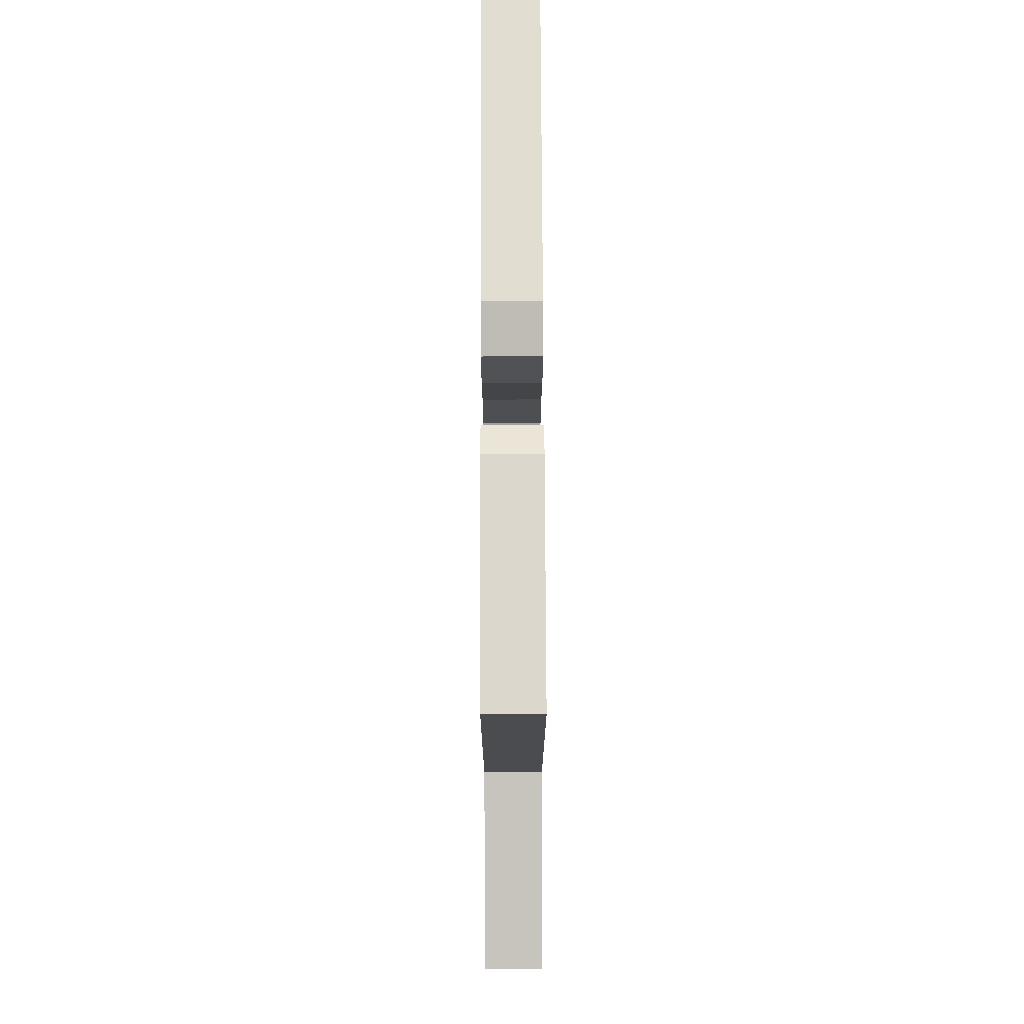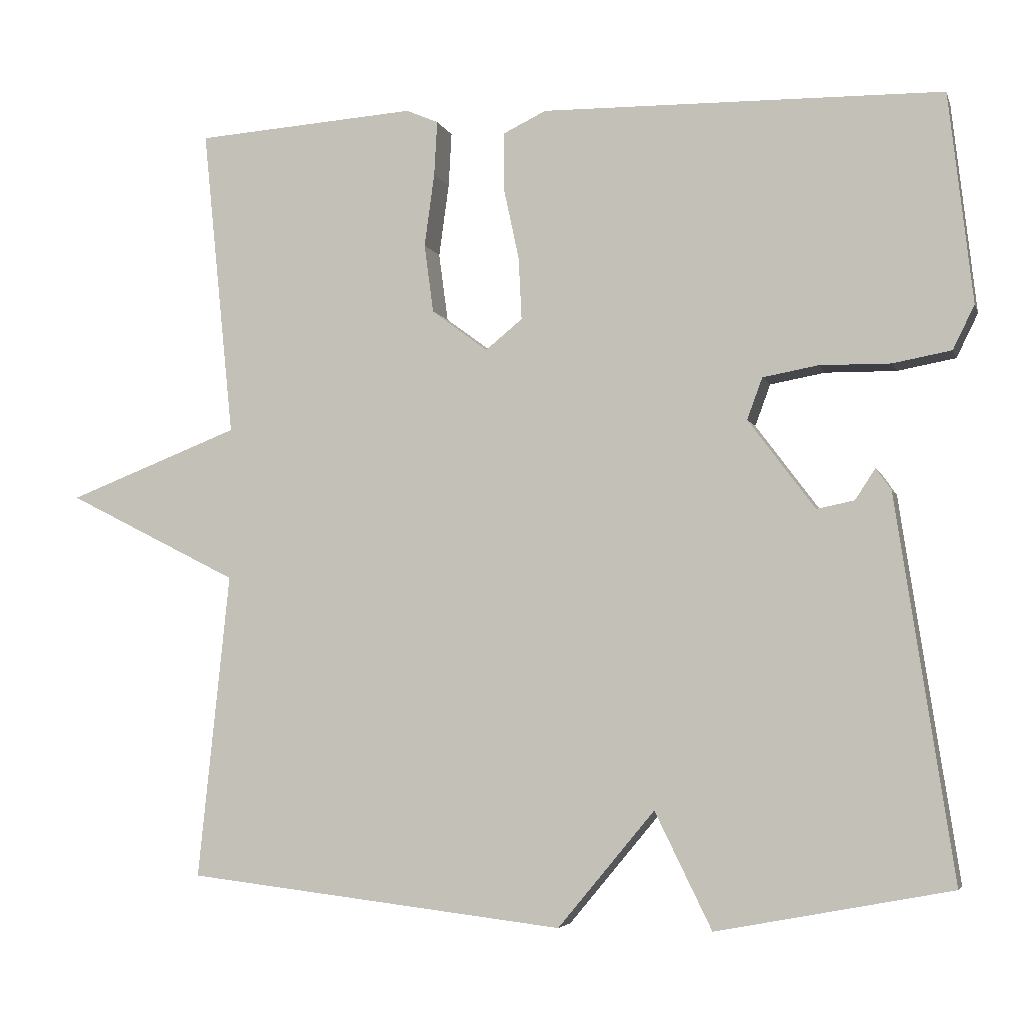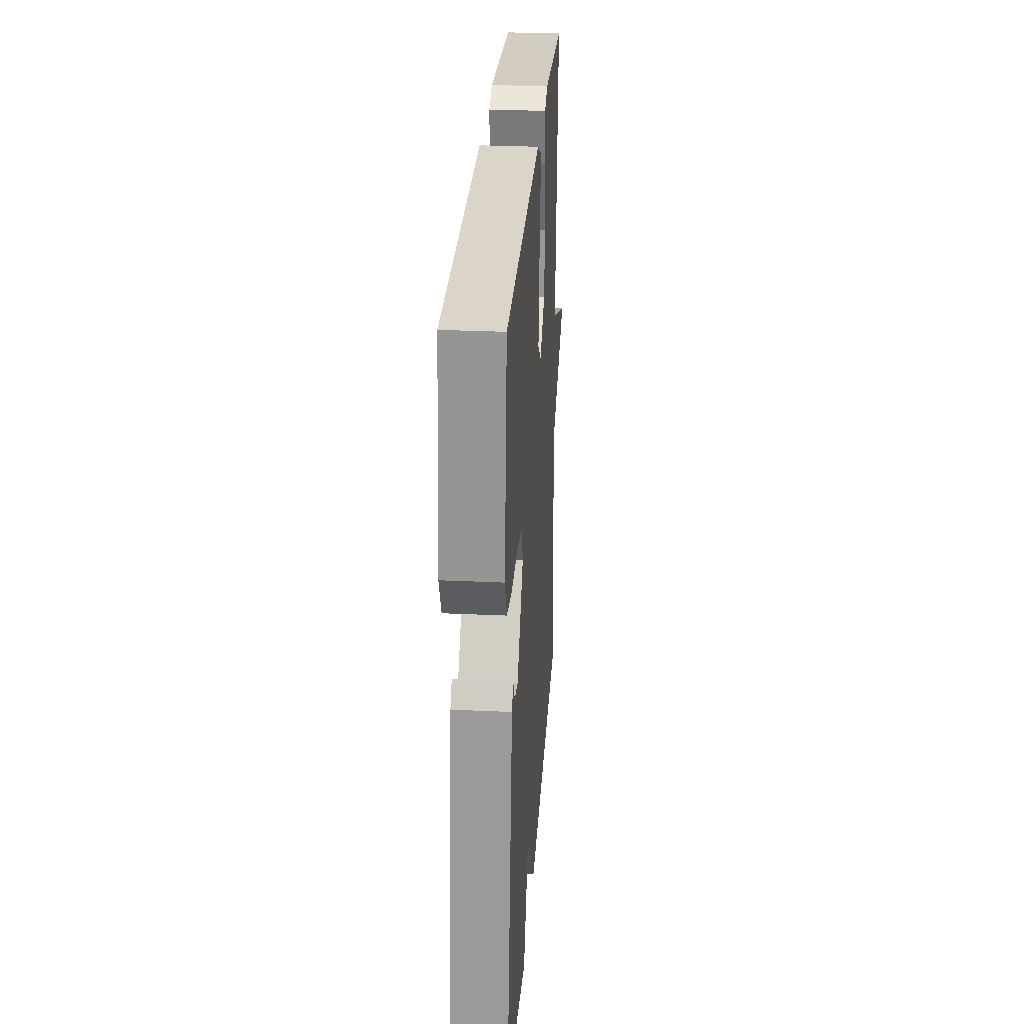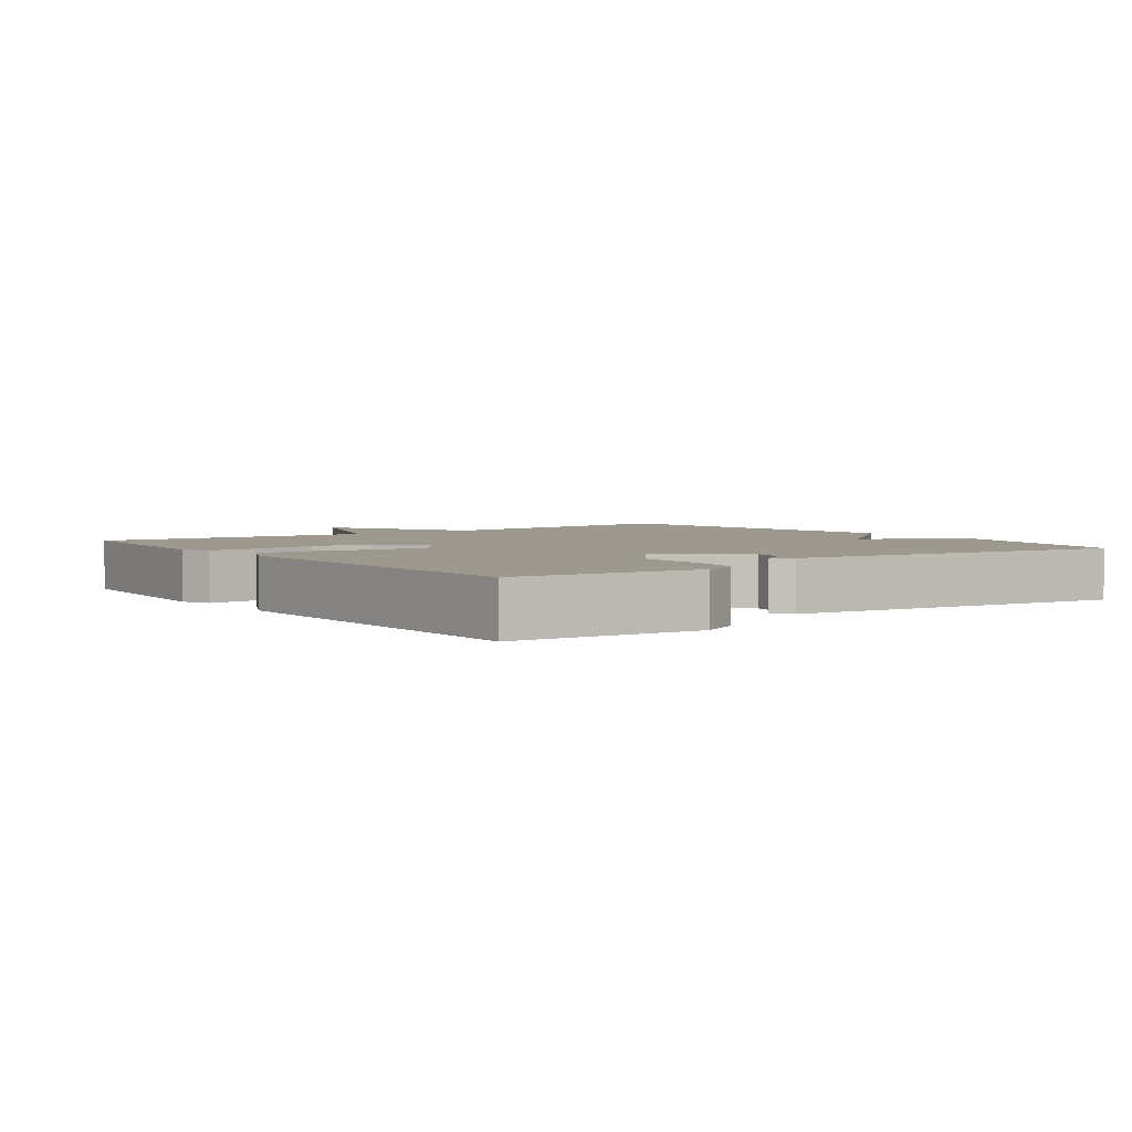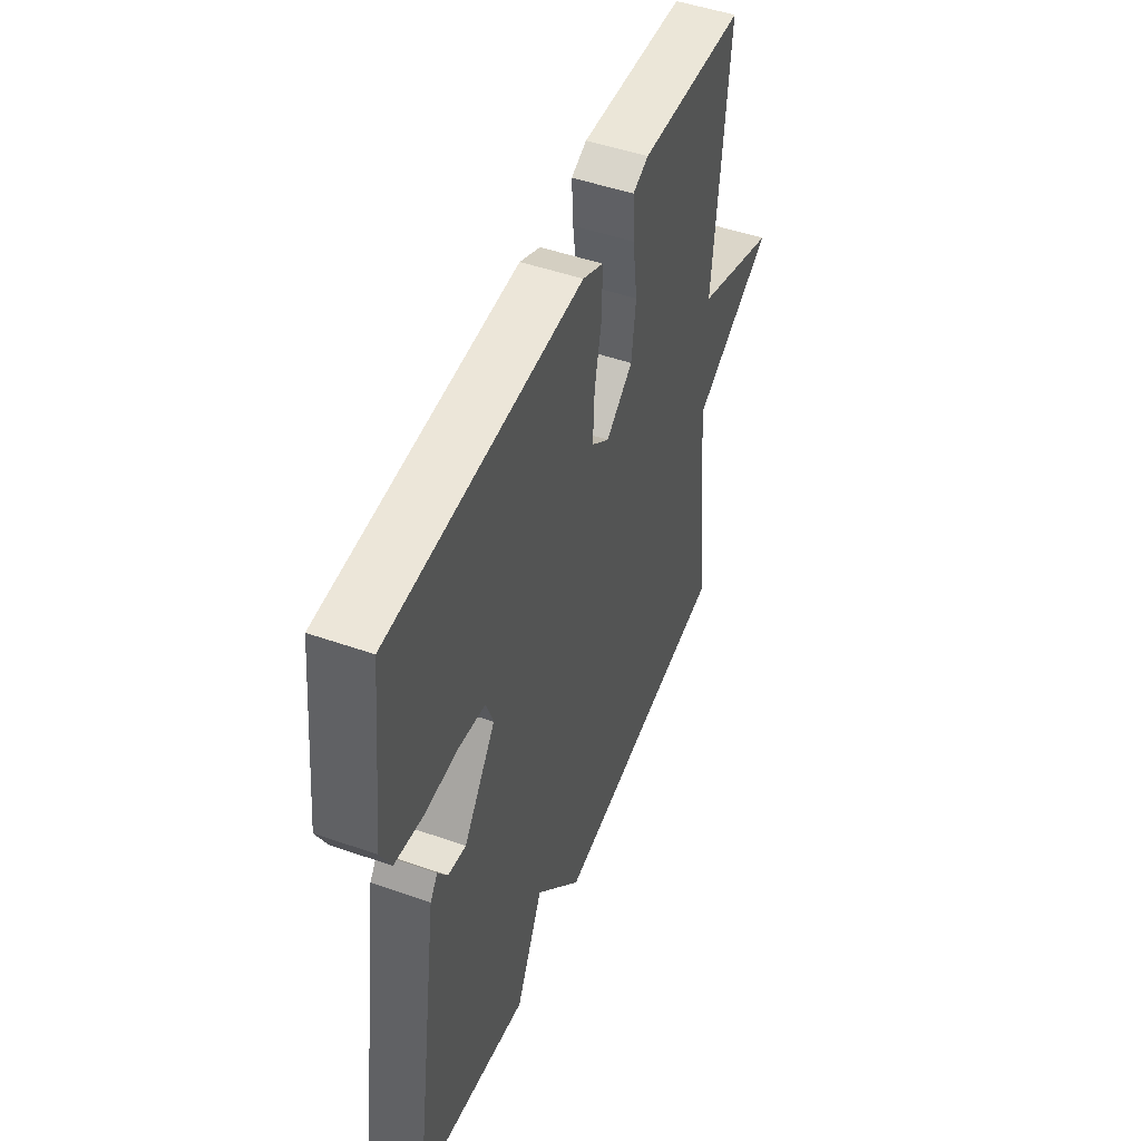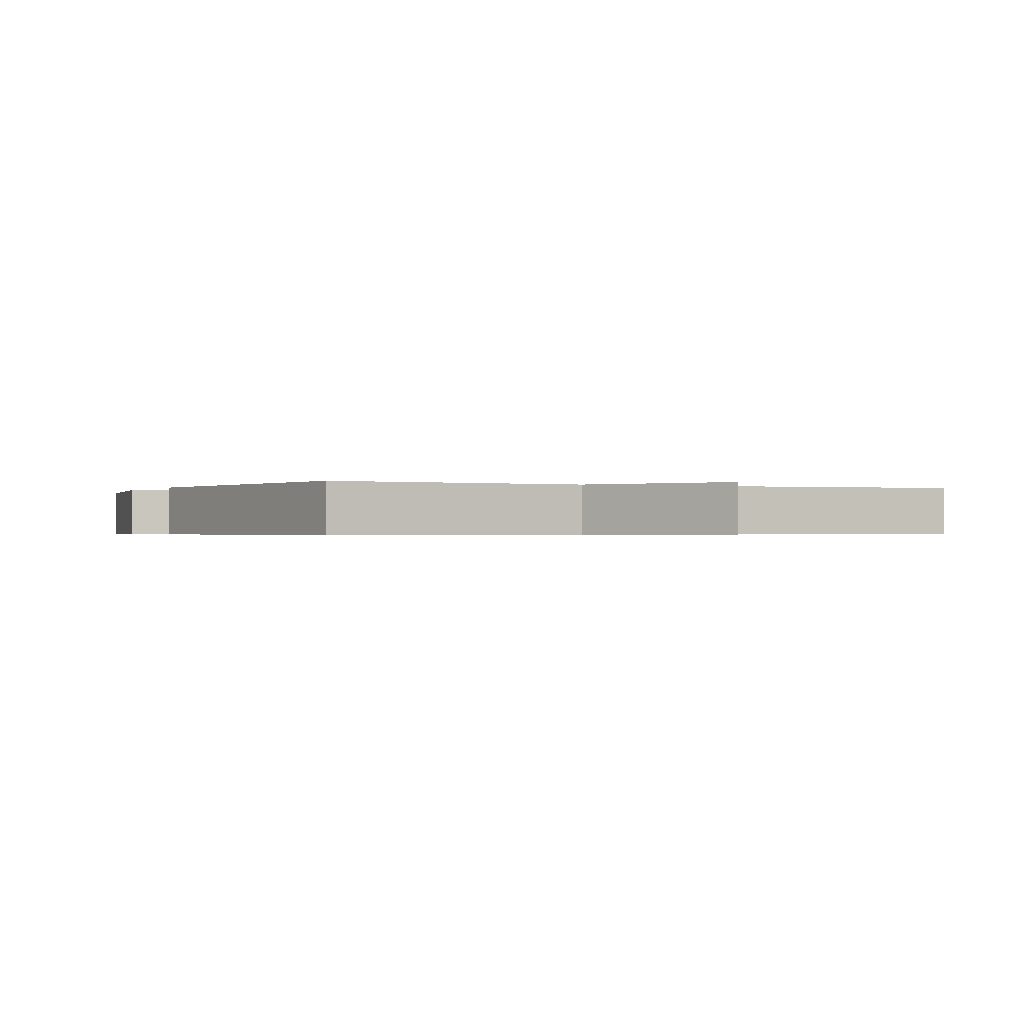
<metadata>
{"format":"obj","ext":"obj","renderer":"f3d","projection":"perspective","resolution":1024,"background":"white","views":[{"elev":69.3,"azim":-90.2,"up":"+Z"},{"elev":-4.6,"azim":14.4,"up":"+Z"},{"elev":28.5,"azim":94.0,"up":"+Z"},{"elev":3.5,"azim":53.4,"up":"+Y"},{"elev":49.1,"azim":111.2,"up":"+Z"},{"elev":-0.5,"azim":-116.7,"up":"+Y"}]}
</metadata>
<code>
v 0.5 0.07 -0.5
v 0.194 0.07 -0.558
v 0.12 0.07 -0.407
v -0.006 0.07 -0.558
v -0.5 0.07 -0.5
v -0.459 0.07 -0.103
v -0.683 0.07 0.01
v -0.459 0.07 0.097
v -0.5 0.07 0.5
v -0.212 0.07 0.52
v -0.17 0.07 0.502
v -0.174 0.07 0.431
v -0.187 0.07 0.336
v -0.175 0.07 0.247
v -0.102 0.07 0.193
v -0.054 0.07 0.232
v -0.058 0.07 0.313
v -0.078 0.07 0.406
v -0.078 0.07 0.481
v -0.022 0.07 0.508
v 0.5 0.07 0.5
v 0.531 0.07 0.227
v 0.503 0.07 0.17
v 0.427 0.07 0.156
v 0.335 0.07 0.157
v 0.263 0.07 0.144
v 0.243 0.07 0.09
v 0.33 0.07 -0.026
v 0.379 0.07 -0.016
v 0.405 0.07 0.024
v 0.425 0.07 -0.004
v 0.454 0.07 -0.196
v 0.5 0 -0.5
v 0.194 0 -0.558
v 0.12 0 -0.407
v -0.006 0 -0.558
v -0.5 0 -0.5
v -0.459 0 -0.103
v -0.683 0 0.01
v -0.459 0 0.097
v -0.5 0 0.5
v -0.212 0 0.52
v -0.17 0 0.502
v -0.174 0 0.431
v -0.187 0 0.336
v -0.175 0 0.247
v -0.102 0 0.193
v -0.054 0 0.232
v -0.058 0 0.313
v -0.078 0 0.406
v -0.078 0 0.481
v -0.022 0 0.508
v 0.5 0 0.5
v 0.531 0 0.227
v 0.503 0 0.17
v 0.427 0 0.156
v 0.335 0 0.157
v 0.263 0 0.144
v 0.243 0 0.09
v 0.33 0 -0.026
v 0.379 0 -0.016
v 0.405 0 0.024
v 0.425 0 -0.004
v 0.454 0 -0.196
f 29 30 31 32
f 1 2 3
f 32 1 3
f 29 32 3
f 28 29 3
f 4 5 6
f 3 4 6
f 28 3 6
f 27 28 6
f 6 7 8
f 27 6 8
f 26 27 8
f 25 26 8
f 23 24 25
f 22 23 25
f 21 22 25
f 20 21 25
f 19 20 25
f 18 19 25
f 17 18 25
f 16 17 25
f 15 16 25
f 15 25 8
f 14 15 8
f 8 9 10
f 14 8 10
f 13 14 10
f 10 11 12 13
f 64 63 62 61
f 35 34 33
f 35 33 64
f 35 64 61
f 35 61 60
f 38 37 36
f 38 36 35
f 38 35 60
f 38 60 59
f 40 39 38
f 40 38 59
f 40 59 58
f 40 58 57
f 57 56 55
f 57 55 54
f 57 54 53
f 57 53 52
f 57 52 51
f 57 51 50
f 57 50 49
f 57 49 48
f 57 48 47
f 40 57 47
f 40 47 46
f 42 41 40
f 42 40 46
f 42 46 45
f 45 44 43 42
f 1 33 34 2
f 2 34 35 3
f 3 35 36 4
f 4 36 37 5
f 5 37 38 6
f 6 38 39 7
f 7 39 40 8
f 8 40 41 9
f 9 41 42 10
f 10 42 43 11
f 11 43 44 12
f 12 44 45 13
f 13 45 46 14
f 14 46 47 15
f 15 47 48 16
f 16 48 49 17
f 17 49 50 18
f 18 50 51 19
f 19 51 52 20
f 20 52 53 21
f 21 53 54 22
f 22 54 55 23
f 23 55 56 24
f 24 56 57 25
f 25 57 58 26
f 26 58 59 27
f 27 59 60 28
f 28 60 61 29
f 29 61 62 30
f 30 62 63 31
f 31 63 64 32
f 32 64 33 1

</code>
